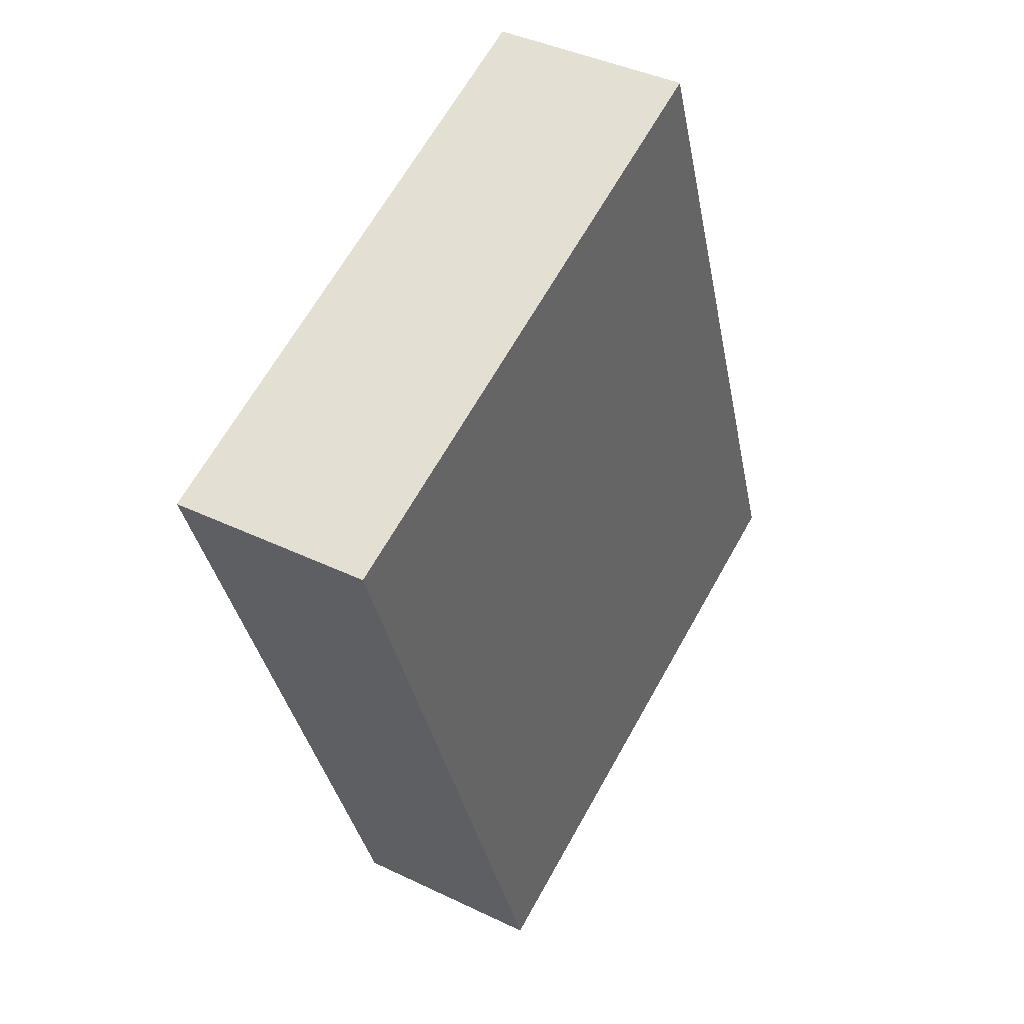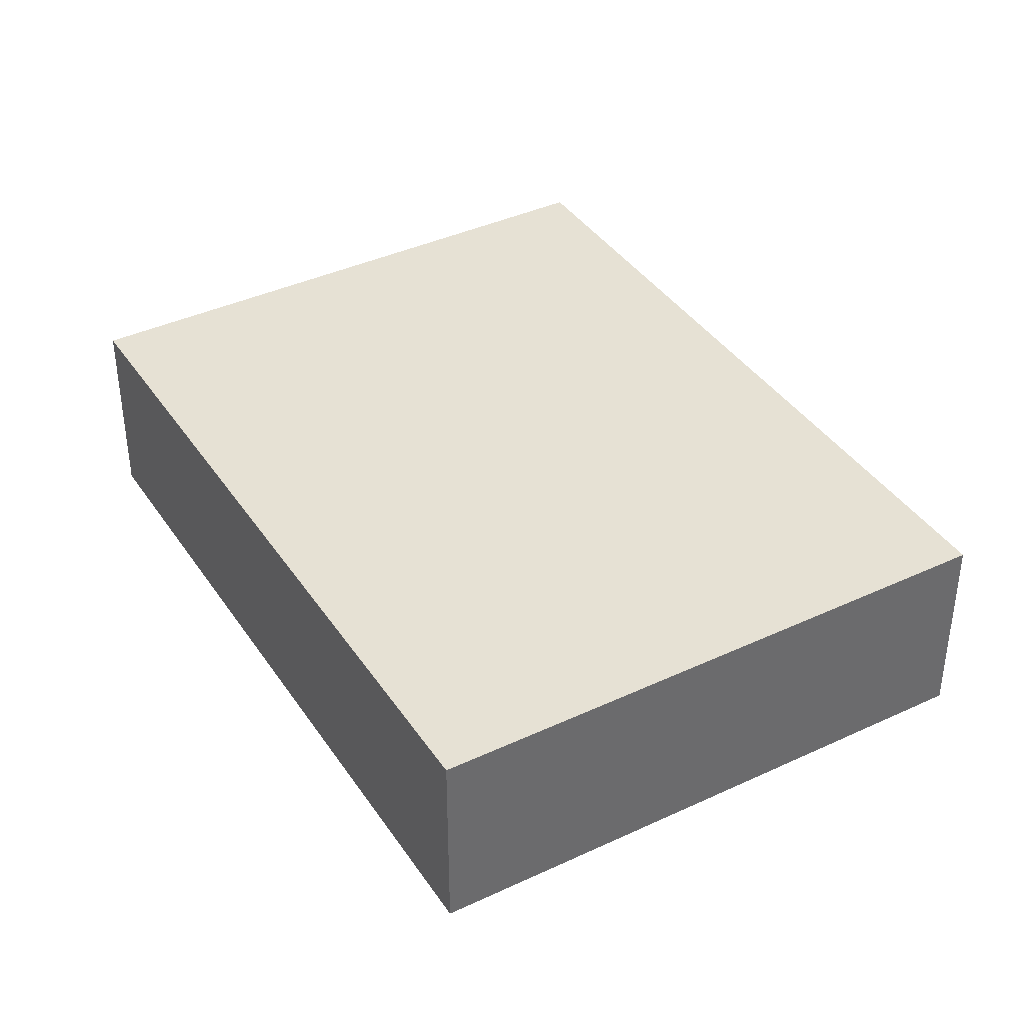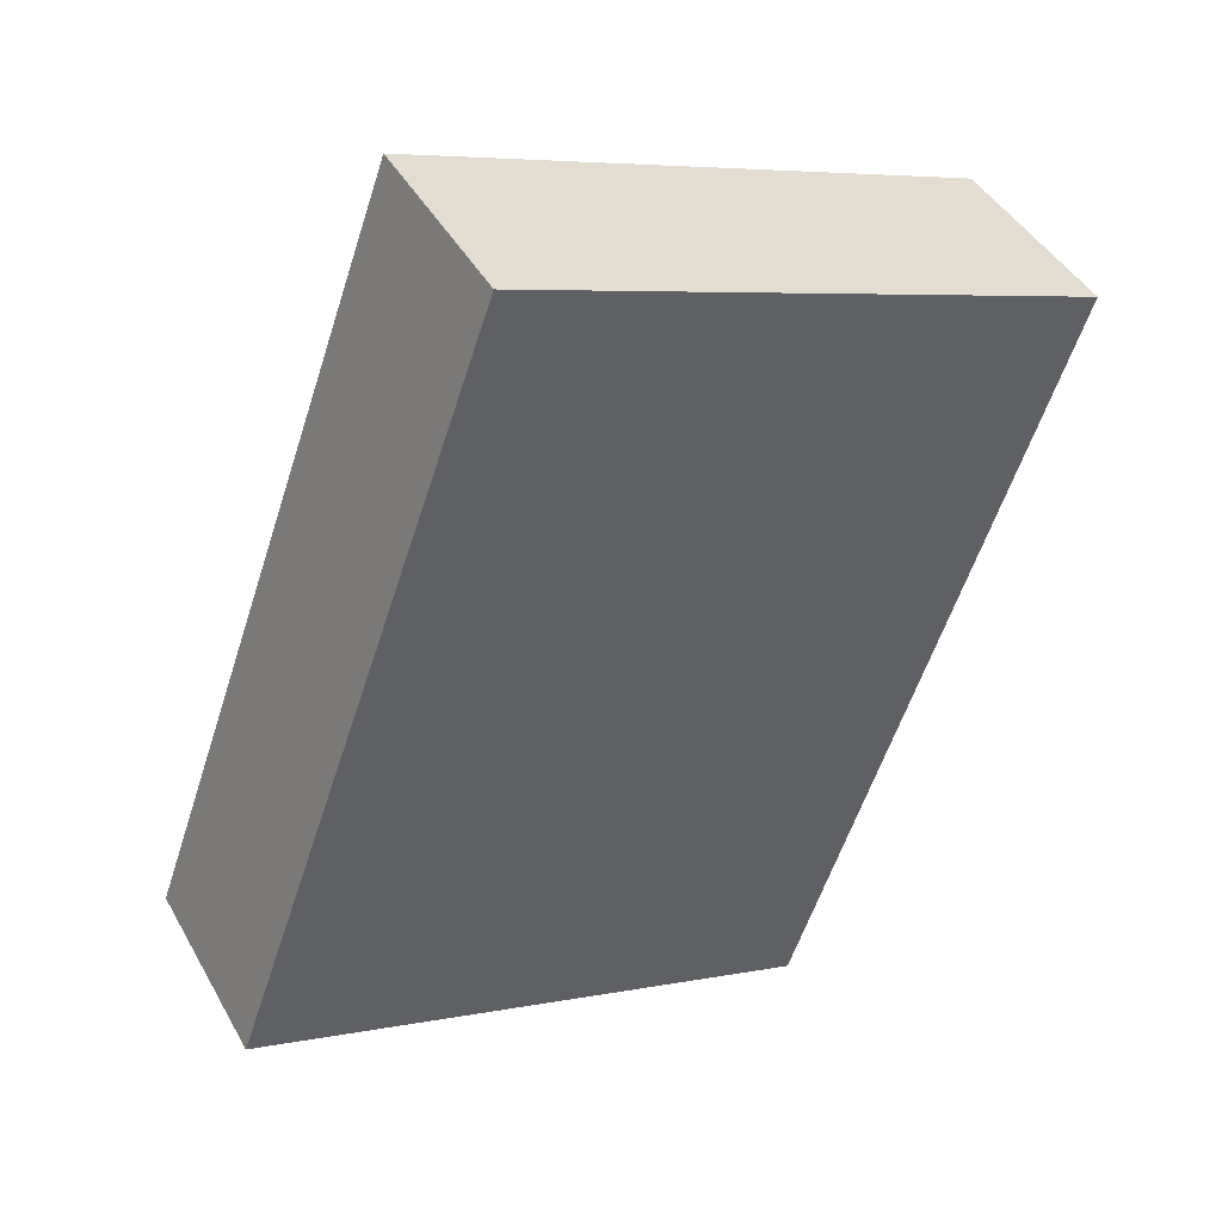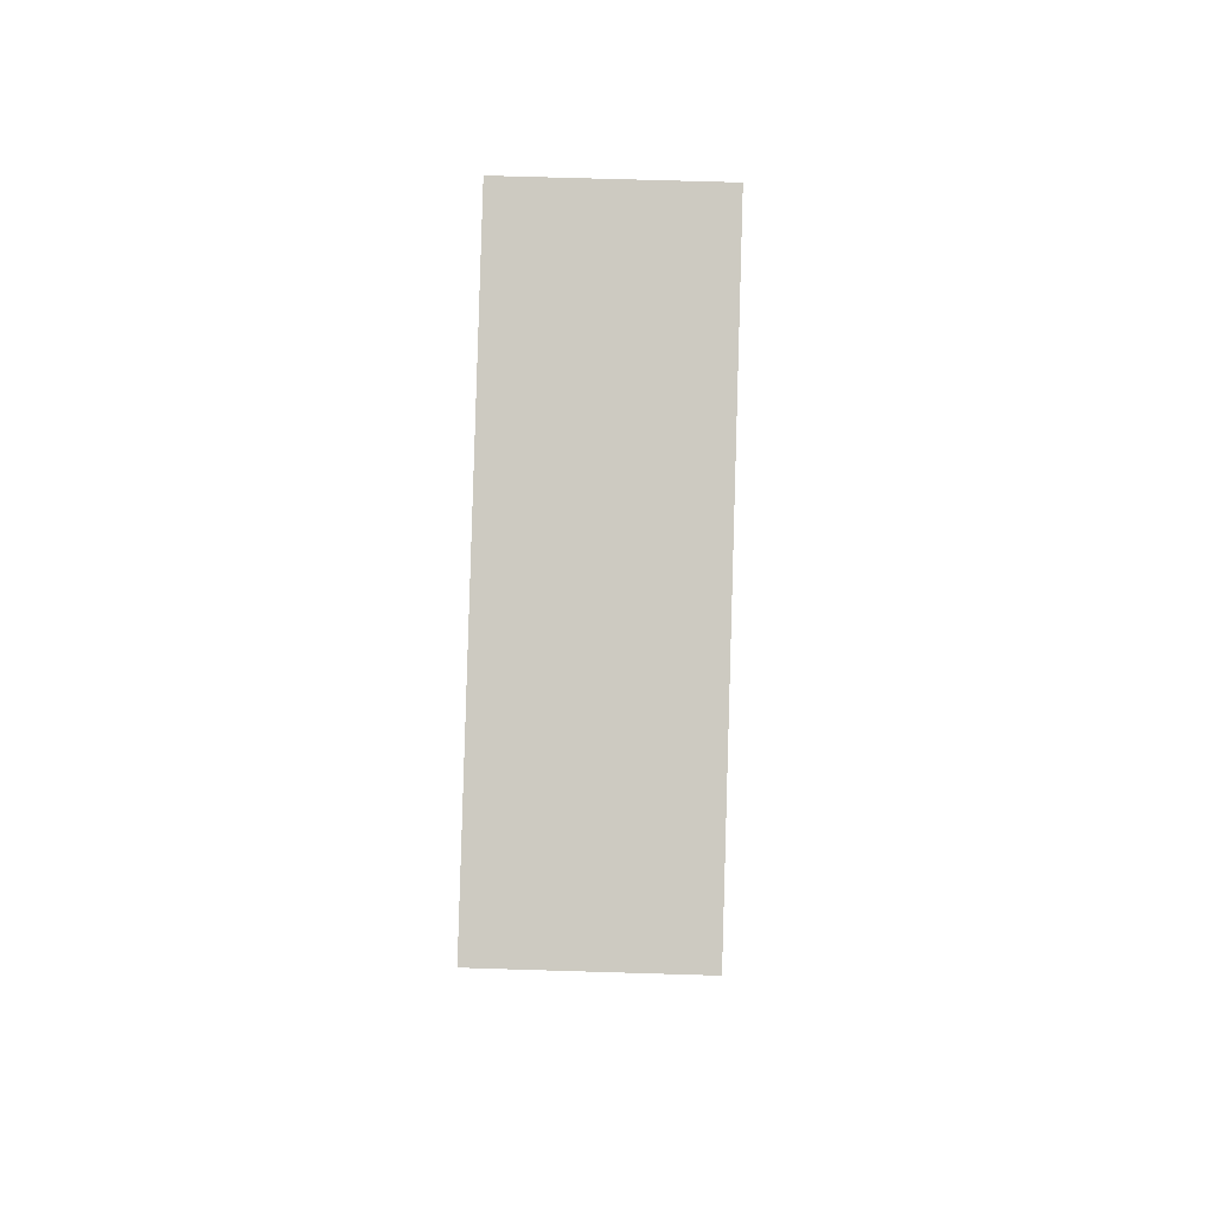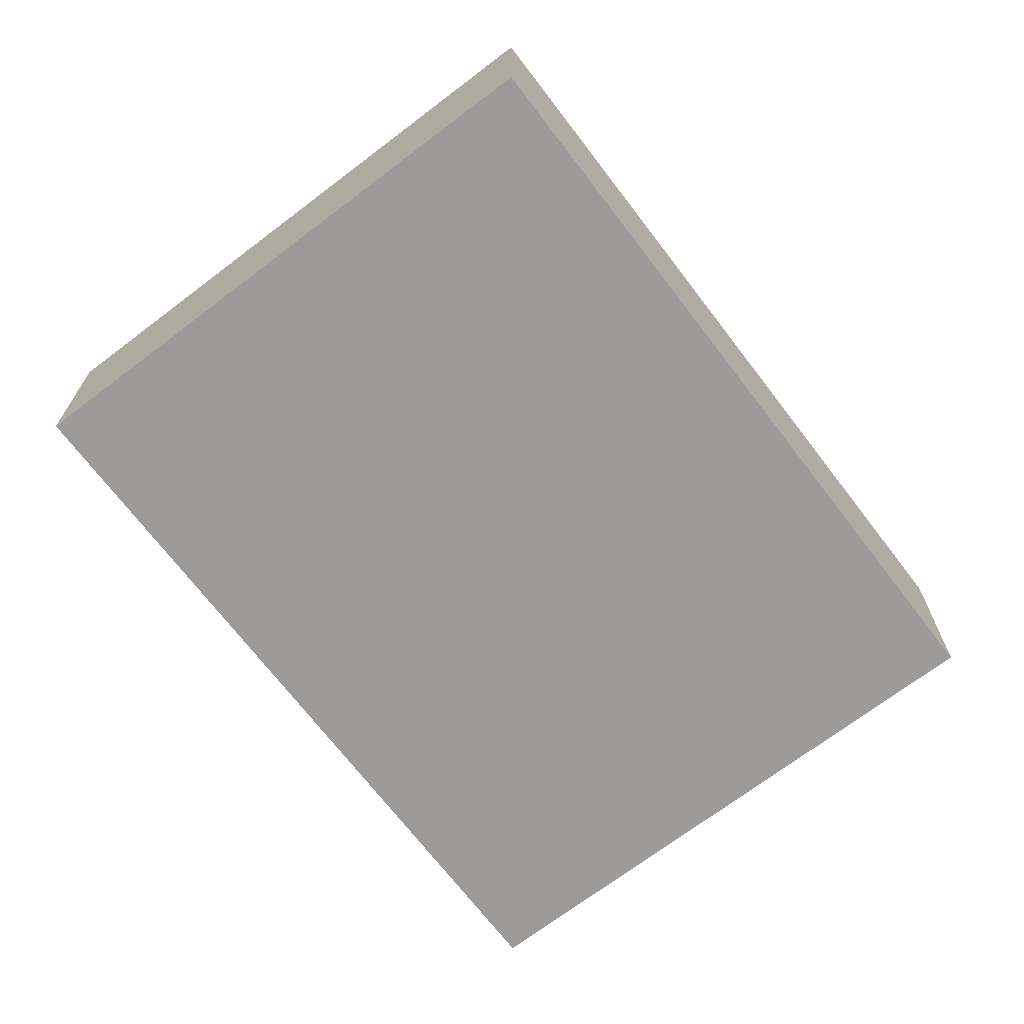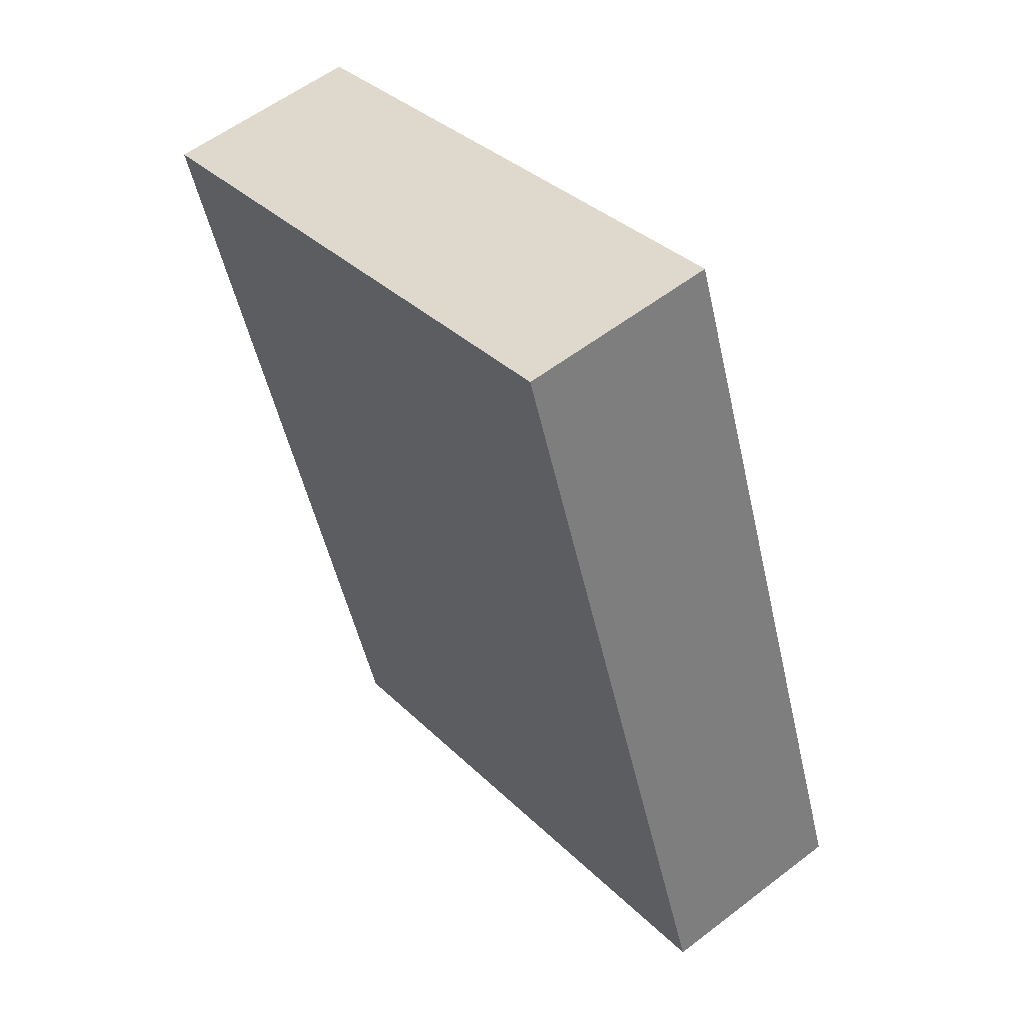
<metadata>
{"format":"obj","ext":"obj","renderer":"f3d","projection":"perspective","resolution":1024,"background":"white","views":[{"elev":40.3,"azim":-59.3,"up":"+Z"},{"elev":39.3,"azim":129.9,"up":"+Y"},{"elev":43.5,"azim":152.5,"up":"+Z"},{"elev":66.3,"azim":-88.2,"up":"+Z"},{"elev":-69.8,"azim":17.5,"up":"+Y"},{"elev":56.8,"azim":51.3,"up":"+Z"}]}
</metadata>
<code>
v  0 1.386 8.487e-17
v  5.83 1.386 -3.781
v  1.875 1.386 -5.206
v  3.954 1.386 1.425
v  1.875 3.188e-16 -5.206
v  0 0 0
v  3.954 -8.726e-17 1.425
v  5.83 2.315e-16 -3.781
g defaultobject
f 1 2 3
f 2 1 4
f 5 1 3
f 1 5 6
f 6 4 1
f 4 6 7
f 7 2 4
f 2 7 8
f 8 3 2
f 3 8 5
f 8 6 5
f 6 8 7

</code>
